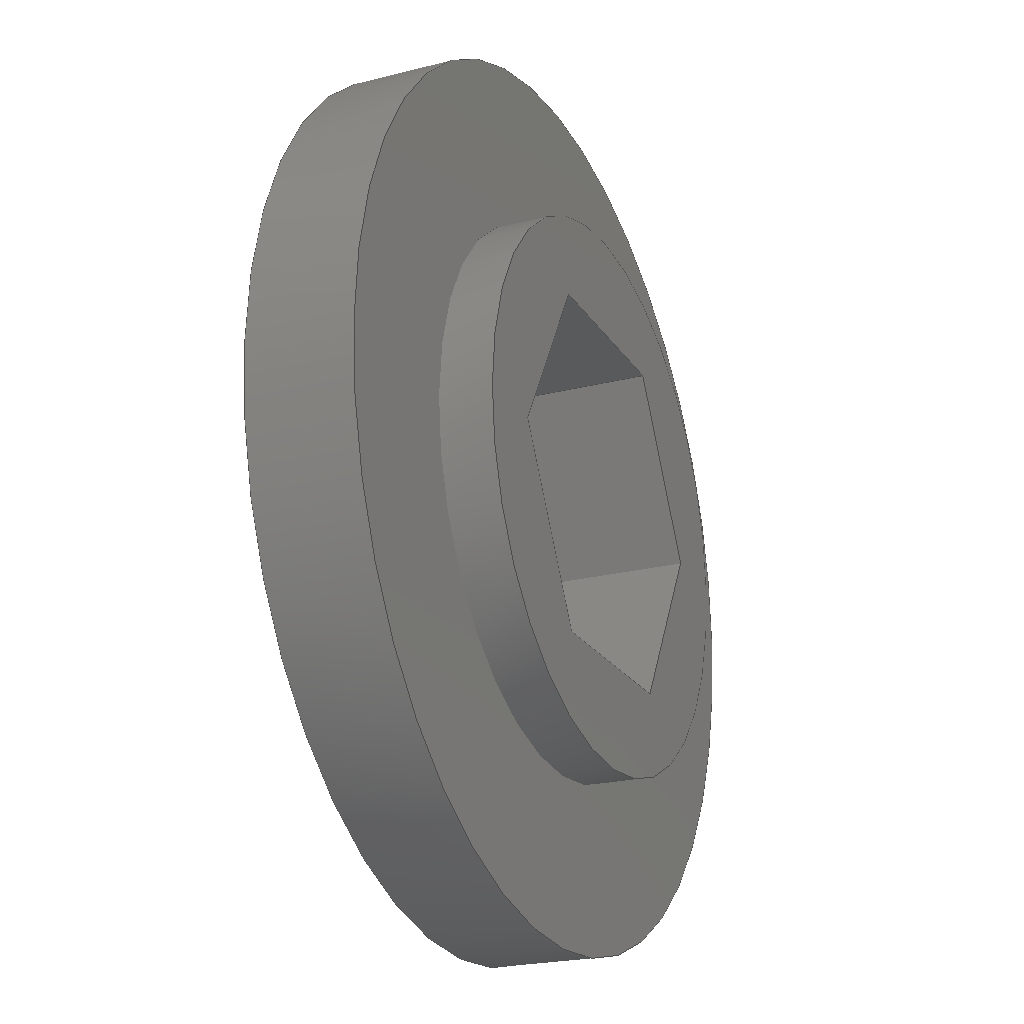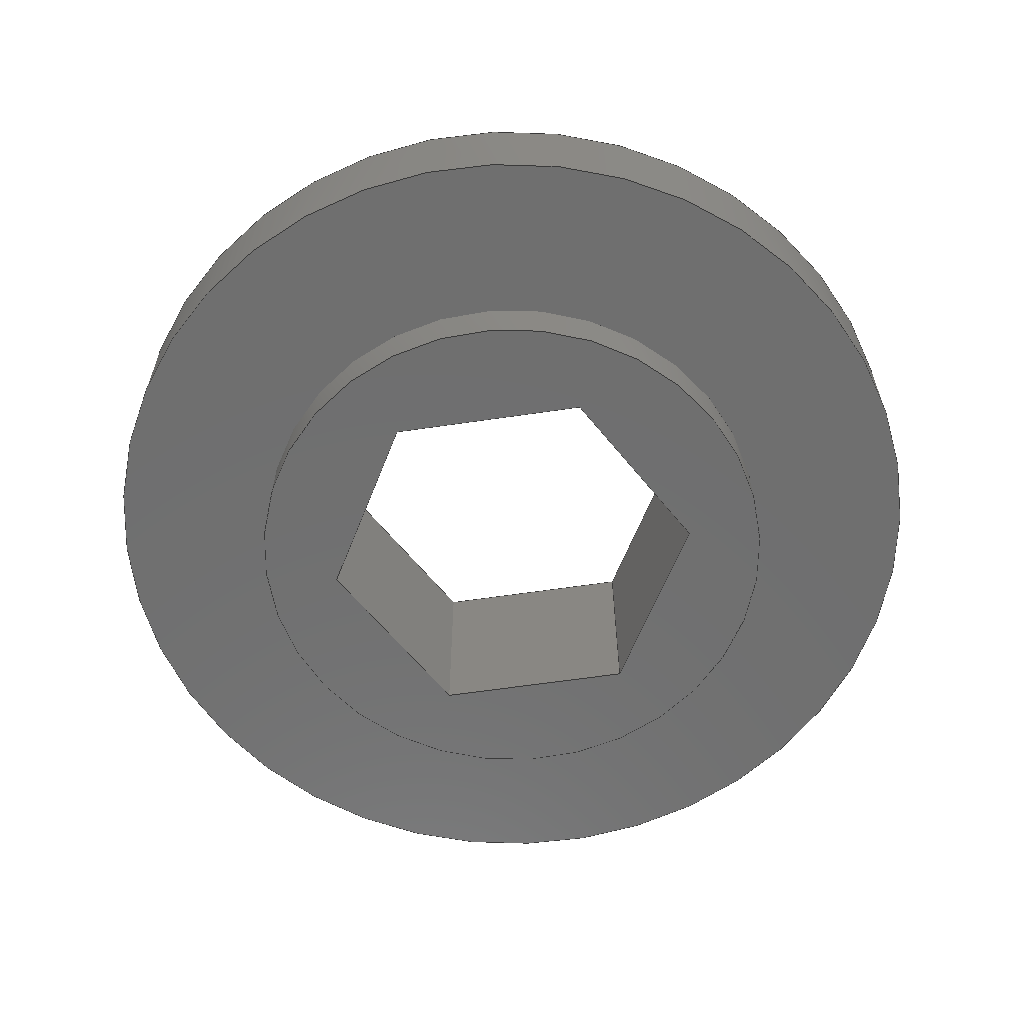
<metadata>
{"format":"step","ext":"step","renderer":"f3d","projection":"perspective","resolution":1024,"background":"white","views":[{"elev":-22.4,"azim":113.9,"up":"+Y"},{"elev":-61.2,"azim":128.6,"up":"+Z"}]}
</metadata>
<code>
ISO-10303-21;
DATA;
#1=MECHANICAL_DESIGN_GEOMETRIC_PRESENTATION_REPRESENTATION('',(#4),#369);
#2=SHAPE_REPRESENTATION_RELATIONSHIP('SRR','None',#376,#3);
#3=ADVANCED_BREP_SHAPE_REPRESENTATION('',(#5),#368);
#4=STYLED_ITEM('',(#386),#5);
#5=MANIFOLD_SOLID_BREP('Body1',#213);
#6=FACE_BOUND('',#36,.T.);
#7=FACE_BOUND('',#44,.T.);
#8=FACE_BOUND('',#46,.T.);
#9=FACE_BOUND('',#49,.T.);
#10=PLANE('',#233);
#11=PLANE('',#234);
#12=PLANE('',#235);
#13=PLANE('',#236);
#14=PLANE('',#237);
#15=PLANE('',#238);
#16=PLANE('',#239);
#17=PLANE('',#240);
#18=PLANE('',#241);
#19=PLANE('',#245);
#20=FACE_OUTER_BOUND('',#33,.T.);
#21=FACE_OUTER_BOUND('',#34,.T.);
#22=FACE_OUTER_BOUND('',#35,.T.);
#23=FACE_OUTER_BOUND('',#37,.T.);
#24=FACE_OUTER_BOUND('',#38,.T.);
#25=FACE_OUTER_BOUND('',#39,.T.);
#26=FACE_OUTER_BOUND('',#40,.T.);
#27=FACE_OUTER_BOUND('',#41,.T.);
#28=FACE_OUTER_BOUND('',#42,.T.);
#29=FACE_OUTER_BOUND('',#43,.T.);
#30=FACE_OUTER_BOUND('',#45,.T.);
#31=FACE_OUTER_BOUND('',#47,.T.);
#32=FACE_OUTER_BOUND('',#48,.T.);
#33=EDGE_LOOP('',(#143,#144,#145,#146));
#34=EDGE_LOOP('',(#147,#148,#149,#150));
#35=EDGE_LOOP('',(#151));
#36=EDGE_LOOP('',(#152,#153,#154,#155,#156,#157));
#37=EDGE_LOOP('',(#158,#159,#160,#161));
#38=EDGE_LOOP('',(#162,#163,#164,#165));
#39=EDGE_LOOP('',(#166,#167,#168,#169));
#40=EDGE_LOOP('',(#170,#171,#172,#173));
#41=EDGE_LOOP('',(#174,#175,#176,#177));
#42=EDGE_LOOP('',(#178,#179,#180,#181));
#43=EDGE_LOOP('',(#182));
#44=EDGE_LOOP('',(#183,#184,#185,#186,#187,#188));
#45=EDGE_LOOP('',(#189));
#46=EDGE_LOOP('',(#190));
#47=EDGE_LOOP('',(#191,#192,#193,#194));
#48=EDGE_LOOP('',(#195));
#49=EDGE_LOOP('',(#196));
#50=LINE('',#312,#71);
#51=LINE('',#318,#72);
#52=LINE('',#323,#73);
#53=LINE('',#325,#74);
#54=LINE('',#327,#75);
#55=LINE('',#329,#76);
#56=LINE('',#331,#77);
#57=LINE('',#332,#78);
#58=LINE('',#335,#79);
#59=LINE('',#337,#80);
#60=LINE('',#338,#81);
#61=LINE('',#341,#82);
#62=LINE('',#342,#83);
#63=LINE('',#345,#84);
#64=LINE('',#346,#85);
#65=LINE('',#349,#86);
#66=LINE('',#350,#87);
#67=LINE('',#353,#88);
#68=LINE('',#354,#89);
#69=LINE('',#356,#90);
#70=LINE('',#364,#91);
#71=VECTOR('',#252,1.016);
#72=VECTOR('',#259,1.016);
#73=VECTOR('',#264,1);
#74=VECTOR('',#265,1);
#75=VECTOR('',#266,1);
#76=VECTOR('',#267,1);
#77=VECTOR('',#268,1);
#78=VECTOR('',#269,1);
#79=VECTOR('',#272,1);
#80=VECTOR('',#273,1);
#81=VECTOR('',#274,1);
#82=VECTOR('',#277,1);
#83=VECTOR('',#278,1);
#84=VECTOR('',#281,1);
#85=VECTOR('',#282,1);
#86=VECTOR('',#285,1);
#87=VECTOR('',#286,1);
#88=VECTOR('',#289,1);
#89=VECTOR('',#290,1);
#90=VECTOR('',#293,1);
#91=VECTOR('',#304,1.619);
#92=CIRCLE('',#228,1.016);
#93=CIRCLE('',#229,1.016);
#94=CIRCLE('',#231,1.016);
#95=CIRCLE('',#232,1.016);
#96=CIRCLE('',#242,1.619);
#97=CIRCLE('',#244,1.619);
#98=VERTEX_POINT('',#309);
#99=VERTEX_POINT('',#311);
#100=VERTEX_POINT('',#315);
#101=VERTEX_POINT('',#317);
#102=VERTEX_POINT('',#321);
#103=VERTEX_POINT('',#322);
#104=VERTEX_POINT('',#324);
#105=VERTEX_POINT('',#326);
#106=VERTEX_POINT('',#328);
#107=VERTEX_POINT('',#330);
#108=VERTEX_POINT('',#334);
#109=VERTEX_POINT('',#336);
#110=VERTEX_POINT('',#340);
#111=VERTEX_POINT('',#344);
#112=VERTEX_POINT('',#348);
#113=VERTEX_POINT('',#352);
#114=VERTEX_POINT('',#359);
#115=VERTEX_POINT('',#362);
#116=EDGE_CURVE('',#98,#98,#92,.T.);
#117=EDGE_CURVE('',#98,#99,#50,.T.);
#118=EDGE_CURVE('',#99,#99,#93,.T.);
#119=EDGE_CURVE('',#100,#100,#94,.T.);
#120=EDGE_CURVE('',#100,#101,#51,.T.);
#121=EDGE_CURVE('',#101,#101,#95,.T.);
#122=EDGE_CURVE('',#102,#103,#52,.T.);
#123=EDGE_CURVE('',#103,#104,#53,.T.);
#124=EDGE_CURVE('',#104,#105,#54,.T.);
#125=EDGE_CURVE('',#105,#106,#55,.T.);
#126=EDGE_CURVE('',#106,#107,#56,.T.);
#127=EDGE_CURVE('',#107,#102,#57,.T.);
#128=EDGE_CURVE('',#108,#103,#58,.T.);
#129=EDGE_CURVE('',#109,#108,#59,.T.);
#130=EDGE_CURVE('',#104,#109,#60,.T.);
#131=EDGE_CURVE('',#110,#109,#61,.T.);
#132=EDGE_CURVE('',#105,#110,#62,.T.);
#133=EDGE_CURVE('',#111,#110,#63,.T.);
#134=EDGE_CURVE('',#106,#111,#64,.T.);
#135=EDGE_CURVE('',#112,#111,#65,.T.);
#136=EDGE_CURVE('',#107,#112,#66,.T.);
#137=EDGE_CURVE('',#113,#112,#67,.T.);
#138=EDGE_CURVE('',#102,#113,#68,.T.);
#139=EDGE_CURVE('',#108,#113,#69,.T.);
#140=EDGE_CURVE('',#114,#114,#96,.T.);
#141=EDGE_CURVE('',#115,#115,#97,.T.);
#142=EDGE_CURVE('',#115,#114,#70,.T.);
#143=ORIENTED_EDGE('',*,*,#116,.F.);
#144=ORIENTED_EDGE('',*,*,#117,.T.);
#145=ORIENTED_EDGE('',*,*,#118,.F.);
#146=ORIENTED_EDGE('',*,*,#117,.F.);
#147=ORIENTED_EDGE('',*,*,#119,.F.);
#148=ORIENTED_EDGE('',*,*,#120,.T.);
#149=ORIENTED_EDGE('',*,*,#121,.F.);
#150=ORIENTED_EDGE('',*,*,#120,.F.);
#151=ORIENTED_EDGE('',*,*,#121,.T.);
#152=ORIENTED_EDGE('',*,*,#122,.T.);
#153=ORIENTED_EDGE('',*,*,#123,.T.);
#154=ORIENTED_EDGE('',*,*,#124,.T.);
#155=ORIENTED_EDGE('',*,*,#125,.T.);
#156=ORIENTED_EDGE('',*,*,#126,.T.);
#157=ORIENTED_EDGE('',*,*,#127,.T.);
#158=ORIENTED_EDGE('',*,*,#128,.F.);
#159=ORIENTED_EDGE('',*,*,#129,.F.);
#160=ORIENTED_EDGE('',*,*,#130,.F.);
#161=ORIENTED_EDGE('',*,*,#123,.F.);
#162=ORIENTED_EDGE('',*,*,#130,.T.);
#163=ORIENTED_EDGE('',*,*,#131,.F.);
#164=ORIENTED_EDGE('',*,*,#132,.F.);
#165=ORIENTED_EDGE('',*,*,#124,.F.);
#166=ORIENTED_EDGE('',*,*,#132,.T.);
#167=ORIENTED_EDGE('',*,*,#133,.F.);
#168=ORIENTED_EDGE('',*,*,#134,.F.);
#169=ORIENTED_EDGE('',*,*,#125,.F.);
#170=ORIENTED_EDGE('',*,*,#134,.T.);
#171=ORIENTED_EDGE('',*,*,#135,.F.);
#172=ORIENTED_EDGE('',*,*,#136,.F.);
#173=ORIENTED_EDGE('',*,*,#126,.F.);
#174=ORIENTED_EDGE('',*,*,#136,.T.);
#175=ORIENTED_EDGE('',*,*,#137,.F.);
#176=ORIENTED_EDGE('',*,*,#138,.F.);
#177=ORIENTED_EDGE('',*,*,#127,.F.);
#178=ORIENTED_EDGE('',*,*,#138,.T.);
#179=ORIENTED_EDGE('',*,*,#139,.F.);
#180=ORIENTED_EDGE('',*,*,#128,.T.);
#181=ORIENTED_EDGE('',*,*,#122,.F.);
#182=ORIENTED_EDGE('',*,*,#116,.T.);
#183=ORIENTED_EDGE('',*,*,#139,.T.);
#184=ORIENTED_EDGE('',*,*,#137,.T.);
#185=ORIENTED_EDGE('',*,*,#135,.T.);
#186=ORIENTED_EDGE('',*,*,#133,.T.);
#187=ORIENTED_EDGE('',*,*,#131,.T.);
#188=ORIENTED_EDGE('',*,*,#129,.T.);
#189=ORIENTED_EDGE('',*,*,#140,.T.);
#190=ORIENTED_EDGE('',*,*,#119,.T.);
#191=ORIENTED_EDGE('',*,*,#141,.F.);
#192=ORIENTED_EDGE('',*,*,#142,.T.);
#193=ORIENTED_EDGE('',*,*,#140,.F.);
#194=ORIENTED_EDGE('',*,*,#142,.F.);
#195=ORIENTED_EDGE('',*,*,#141,.T.);
#196=ORIENTED_EDGE('',*,*,#118,.T.);
#197=CYLINDRICAL_SURFACE('',#227,1.016);
#198=CYLINDRICAL_SURFACE('',#230,1.016);
#199=CYLINDRICAL_SURFACE('',#243,1.619);
#200=ADVANCED_FACE('',(#20),#197,.T.);
#201=ADVANCED_FACE('',(#21),#198,.T.);
#202=ADVANCED_FACE('',(#22,#6),#10,.F.);
#203=ADVANCED_FACE('',(#23),#11,.T.);
#204=ADVANCED_FACE('',(#24),#12,.T.);
#205=ADVANCED_FACE('',(#25),#13,.T.);
#206=ADVANCED_FACE('',(#26),#14,.T.);
#207=ADVANCED_FACE('',(#27),#15,.T.);
#208=ADVANCED_FACE('',(#28),#16,.T.);
#209=ADVANCED_FACE('',(#29,#7),#17,.T.);
#210=ADVANCED_FACE('',(#30,#8),#18,.F.);
#211=ADVANCED_FACE('',(#31),#199,.T.);
#212=ADVANCED_FACE('',(#32,#9),#19,.T.);
#213=CLOSED_SHELL('',(#200,#201,#202,#203,#204,#205,#206,#207,#208,#209,
#210,#211,#212));
#214=DERIVED_UNIT_ELEMENT(#216,1);
#215=DERIVED_UNIT_ELEMENT(#371,3);
#216=(
MASS_UNIT()
NAMED_UNIT(*)
SI_UNIT(.KILO.,.GRAM.)
);
#217=DERIVED_UNIT((#214,#215));
#218=MEASURE_REPRESENTATION_ITEM('density measure',
POSITIVE_RATIO_MEASURE(7850),#217);
#219=PROPERTY_DEFINITION_REPRESENTATION(#224,#221);
#220=PROPERTY_DEFINITION_REPRESENTATION(#225,#222);
#221=REPRESENTATION('material name',(#223),#368);
#222=REPRESENTATION('density',(#218),#368);
#223=DESCRIPTIVE_REPRESENTATION_ITEM('Steel','Steel');
#224=PROPERTY_DEFINITION('material property','material name',#378);
#225=PROPERTY_DEFINITION('material property','density of part',#378);
#226=AXIS2_PLACEMENT_3D('placement',#307,#246,#247);
#227=AXIS2_PLACEMENT_3D('',#308,#248,#249);
#228=AXIS2_PLACEMENT_3D('',#310,#250,#251);
#229=AXIS2_PLACEMENT_3D('',#313,#253,#254);
#230=AXIS2_PLACEMENT_3D('',#314,#255,#256);
#231=AXIS2_PLACEMENT_3D('',#316,#257,#258);
#232=AXIS2_PLACEMENT_3D('',#319,#260,#261);
#233=AXIS2_PLACEMENT_3D('',#320,#262,#263);
#234=AXIS2_PLACEMENT_3D('',#333,#270,#271);
#235=AXIS2_PLACEMENT_3D('',#339,#275,#276);
#236=AXIS2_PLACEMENT_3D('',#343,#279,#280);
#237=AXIS2_PLACEMENT_3D('',#347,#283,#284);
#238=AXIS2_PLACEMENT_3D('',#351,#287,#288);
#239=AXIS2_PLACEMENT_3D('',#355,#291,#292);
#240=AXIS2_PLACEMENT_3D('',#357,#294,#295);
#241=AXIS2_PLACEMENT_3D('',#358,#296,#297);
#242=AXIS2_PLACEMENT_3D('',#360,#298,#299);
#243=AXIS2_PLACEMENT_3D('',#361,#300,#301);
#244=AXIS2_PLACEMENT_3D('',#363,#302,#303);
#245=AXIS2_PLACEMENT_3D('',#365,#305,#306);
#246=DIRECTION('axis',(0,0,1));
#247=DIRECTION('refdir',(1,0,0));
#248=DIRECTION('center_axis',(0,0,1));
#249=DIRECTION('ref_axis',(1,0,0));
#250=DIRECTION('center_axis',(0,0,1));
#251=DIRECTION('ref_axis',(1,0,0));
#252=DIRECTION('',(0,0,-1));
#253=DIRECTION('center_axis',(0,0,-1));
#254=DIRECTION('ref_axis',(1,0,0));
#255=DIRECTION('center_axis',(0,0,1));
#256=DIRECTION('ref_axis',(1,0,0));
#257=DIRECTION('center_axis',(0,0,1));
#258=DIRECTION('ref_axis',(1,0,0));
#259=DIRECTION('',(0,0,-1));
#260=DIRECTION('center_axis',(0,0,-1));
#261=DIRECTION('ref_axis',(1,0,0));
#262=DIRECTION('center_axis',(0,0,1));
#263=DIRECTION('ref_axis',(1,0,0));
#264=DIRECTION('',(0.5,0.866,0));
#265=DIRECTION('',(-0.5,0.866,0));
#266=DIRECTION('',(-1,0,0));
#267=DIRECTION('',(-0.5,-0.866,0));
#268=DIRECTION('',(0.5,-0.866,0));
#269=DIRECTION('',(1,-3.028e-16,0));
#270=DIRECTION('center_axis',(-0.866,-0.5,0));
#271=DIRECTION('ref_axis',(0.5,-0.866,0));
#272=DIRECTION('',(0,0,-1));
#273=DIRECTION('',(0.5,-0.866,0));
#274=DIRECTION('',(0,0,1));
#275=DIRECTION('center_axis',(0,-1,0));
#276=DIRECTION('ref_axis',(1,0,0));
#277=DIRECTION('',(1,0,0));
#278=DIRECTION('',(0,0,1));
#279=DIRECTION('center_axis',(0.866,-0.5,0));
#280=DIRECTION('ref_axis',(0.5,0.866,0));
#281=DIRECTION('',(0.5,0.866,0));
#282=DIRECTION('',(0,0,1));
#283=DIRECTION('center_axis',(0.866,0.5,0));
#284=DIRECTION('ref_axis',(-0.5,0.866,0));
#285=DIRECTION('',(-0.5,0.866,0));
#286=DIRECTION('',(0,0,1));
#287=DIRECTION('center_axis',(3.028e-16,1,0));
#288=DIRECTION('ref_axis',(-1,3.028e-16,0));
#289=DIRECTION('',(-1,3.028e-16,0));
#290=DIRECTION('',(0,0,1));
#291=DIRECTION('center_axis',(-0.866,0.5,0));
#292=DIRECTION('ref_axis',(-0.5,-0.866,0));
#293=DIRECTION('',(-0.5,-0.866,0));
#294=DIRECTION('center_axis',(0,0,1));
#295=DIRECTION('ref_axis',(1,0,0));
#296=DIRECTION('center_axis',(0,0,1));
#297=DIRECTION('ref_axis',(1,0,0));
#298=DIRECTION('center_axis',(0,0,-1));
#299=DIRECTION('ref_axis',(1,0,0));
#300=DIRECTION('center_axis',(0,0,1));
#301=DIRECTION('ref_axis',(1,0,0));
#302=DIRECTION('center_axis',(0,0,1));
#303=DIRECTION('ref_axis',(1,0,0));
#304=DIRECTION('',(0,0,-1));
#305=DIRECTION('center_axis',(0,0,1));
#306=DIRECTION('ref_axis',(1,0,0));
#307=CARTESIAN_POINT('',(0,0,0));
#308=CARTESIAN_POINT('Origin',(0,0,0));
#309=CARTESIAN_POINT('',(-1.016,-1.244e-16,0.381));
#310=CARTESIAN_POINT('Origin',(0,0,0.381));
#311=CARTESIAN_POINT('',(-1.016,-1.244e-16,0.1905));
#312=CARTESIAN_POINT('',(-1.016,-1.244e-16,0));
#313=CARTESIAN_POINT('Origin',(0,0,0.1905));
#314=CARTESIAN_POINT('Origin',(0,0,0));
#315=CARTESIAN_POINT('',(-1.016,-1.244e-16,-0.1905));
#316=CARTESIAN_POINT('Origin',(0,0,-0.1905));
#317=CARTESIAN_POINT('',(-1.016,-1.244e-16,-0.381));
#318=CARTESIAN_POINT('',(-1.016,-1.244e-16,0));
#319=CARTESIAN_POINT('Origin',(0,0,-0.381));
#320=CARTESIAN_POINT('Origin',(0,0,-0.381));
#321=CARTESIAN_POINT('',(0.3667,-0.6352,-0.381));
#322=CARTESIAN_POINT('',(0.7334,2.22e-16,-0.381));
#323=CARTESIAN_POINT('',(0.3667,-0.6352,-0.381));
#324=CARTESIAN_POINT('',(0.3667,0.6352,-0.381));
#325=CARTESIAN_POINT('',(0.7334,1.798e-16,-0.381));
#326=CARTESIAN_POINT('',(-0.3667,0.6352,-0.381));
#327=CARTESIAN_POINT('',(0.3667,0.6352,-0.381));
#328=CARTESIAN_POINT('',(-0.7334,-8.115e-17,-0.381));
#329=CARTESIAN_POINT('',(-0.3667,0.6352,-0.381));
#330=CARTESIAN_POINT('',(-0.3667,-0.6352,-0.381));
#331=CARTESIAN_POINT('',(-0.7334,-8.115e-17,-0.381));
#332=CARTESIAN_POINT('',(-0.3667,-0.6352,-0.381));
#333=CARTESIAN_POINT('Origin',(0.3667,0.6352,0));
#334=CARTESIAN_POINT('',(0.7334,2.22e-16,0.381));
#335=CARTESIAN_POINT('',(0.7334,2.22e-16,0));
#336=CARTESIAN_POINT('',(0.3667,0.6352,0.381));
#337=CARTESIAN_POINT('',(0.7334,1.798e-16,0.381));
#338=CARTESIAN_POINT('',(0.3667,0.6352,0));
#339=CARTESIAN_POINT('Origin',(-0.3667,0.6352,0));
#340=CARTESIAN_POINT('',(-0.3667,0.6352,0.381));
#341=CARTESIAN_POINT('',(0.3667,0.6352,0.381));
#342=CARTESIAN_POINT('',(-0.3667,0.6352,0));
#343=CARTESIAN_POINT('Origin',(-0.7334,-1.11e-16,0));
#344=CARTESIAN_POINT('',(-0.7334,-8.115e-17,0.381));
#345=CARTESIAN_POINT('',(-0.3667,0.6352,0.381));
#346=CARTESIAN_POINT('',(-0.7334,-8.115e-17,0));
#347=CARTESIAN_POINT('Origin',(-0.3667,-0.6352,0));
#348=CARTESIAN_POINT('',(-0.3667,-0.6352,0.381));
#349=CARTESIAN_POINT('',(-0.7334,-8.115e-17,0.381));
#350=CARTESIAN_POINT('',(-0.3667,-0.6352,0));
#351=CARTESIAN_POINT('Origin',(0.3667,-0.6352,0));
#352=CARTESIAN_POINT('',(0.3667,-0.6352,0.381));
#353=CARTESIAN_POINT('',(-0.3667,-0.6352,0.381));
#354=CARTESIAN_POINT('',(0.3667,-0.6352,0));
#355=CARTESIAN_POINT('Origin',(0.7334,2.22e-16,0));
#356=CARTESIAN_POINT('',(0.3667,-0.6352,0.381));
#357=CARTESIAN_POINT('Origin',(0,0,0.381));
#358=CARTESIAN_POINT('Origin',(0,0,-0.1905));
#359=CARTESIAN_POINT('',(-1.619,-1.983e-16,-0.1905));
#360=CARTESIAN_POINT('Origin',(0,0,-0.1905));
#361=CARTESIAN_POINT('Origin',(0,0,0));
#362=CARTESIAN_POINT('',(-1.619,-1.983e-16,0.1905));
#363=CARTESIAN_POINT('Origin',(0,0,0.1905));
#364=CARTESIAN_POINT('',(-1.619,-1.983e-16,0));
#365=CARTESIAN_POINT('Origin',(0,0,0.1905));
#366=UNCERTAINTY_MEASURE_WITH_UNIT(LENGTH_MEASURE(0.001),#370,
'DISTANCE_ACCURACY_VALUE',
'Maximum model space distance between geometric entities at asserted c
onnectivities');
#367=UNCERTAINTY_MEASURE_WITH_UNIT(LENGTH_MEASURE(0.001),#370,
'DISTANCE_ACCURACY_VALUE',
'Maximum model space distance between geometric entities at asserted c
onnectivities');
#368=(
GEOMETRIC_REPRESENTATION_CONTEXT(3)
GLOBAL_UNCERTAINTY_ASSIGNED_CONTEXT((#366))
GLOBAL_UNIT_ASSIGNED_CONTEXT((#370,#372,#373))
REPRESENTATION_CONTEXT('','3D')
);
#369=(
GEOMETRIC_REPRESENTATION_CONTEXT(3)
GLOBAL_UNCERTAINTY_ASSIGNED_CONTEXT((#367))
GLOBAL_UNIT_ASSIGNED_CONTEXT((#370,#372,#373))
REPRESENTATION_CONTEXT('','3D')
);
#370=(
LENGTH_UNIT()
NAMED_UNIT(*)
SI_UNIT(.CENTI.,.METRE.)
);
#371=(
LENGTH_UNIT()
NAMED_UNIT(*)
SI_UNIT($,.METRE.)
);
#372=(
NAMED_UNIT(*)
PLANE_ANGLE_UNIT()
SI_UNIT($,.RADIAN.)
);
#373=(
NAMED_UNIT(*)
SI_UNIT($,.STERADIAN.)
SOLID_ANGLE_UNIT()
);
#374=SHAPE_DEFINITION_REPRESENTATION(#375,#376);
#375=PRODUCT_DEFINITION_SHAPE('',$,#378);
#376=SHAPE_REPRESENTATION('',(#226),#368);
#377=PRODUCT_DEFINITION_CONTEXT('part definition',#382,'design');
#378=PRODUCT_DEFINITION('Untitled','Untitled',#379,#377);
#379=PRODUCT_DEFINITION_FORMATION('',$,#384);
#380=PRODUCT_RELATED_PRODUCT_CATEGORY('Untitled','Untitled',(#384));
#381=APPLICATION_PROTOCOL_DEFINITION('international standard',
'automotive_design',2009,#382);
#382=APPLICATION_CONTEXT(
'Core Data for Automotive Mechanical Design Process');
#383=PRODUCT_CONTEXT('part definition',#382,'mechanical');
#384=PRODUCT('Untitled','Untitled',$,(#383));
#385=PRESENTATION_STYLE_ASSIGNMENT((#387));
#386=PRESENTATION_STYLE_ASSIGNMENT((#388));
#387=SURFACE_STYLE_USAGE(.BOTH.,#389);
#388=SURFACE_STYLE_USAGE(.BOTH.,#390);
#389=SURFACE_SIDE_STYLE('',(#391));
#390=SURFACE_SIDE_STYLE('',(#392));
#391=SURFACE_STYLE_FILL_AREA(#393);
#392=SURFACE_STYLE_FILL_AREA(#394);
#393=FILL_AREA_STYLE('Steel - Satin',(#395));
#394=FILL_AREA_STYLE('Plastic - Glossy (Black)',(#396));
#395=FILL_AREA_STYLE_COLOUR('Steel - Satin',#397);
#396=FILL_AREA_STYLE_COLOUR('Plastic - Glossy (Black)',#398);
#397=COLOUR_RGB('Steel - Satin',0.6275,0.6275,0.6275);
#398=COLOUR_RGB('Plastic - Glossy (Black)',0.09804,0.09804,
0.09804);
ENDSEC;
END-ISO-10303-21;

</code>
